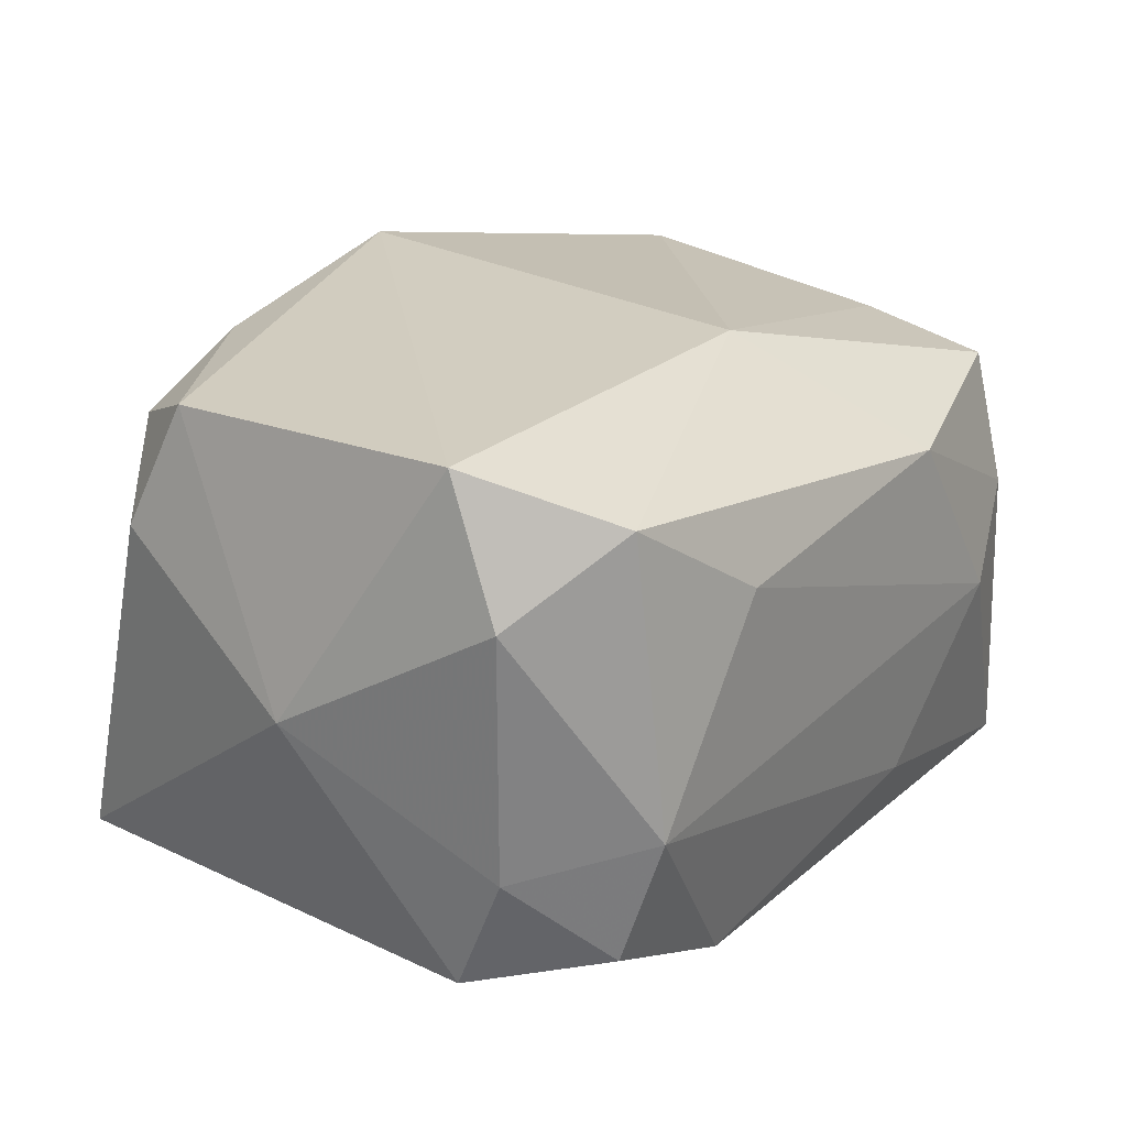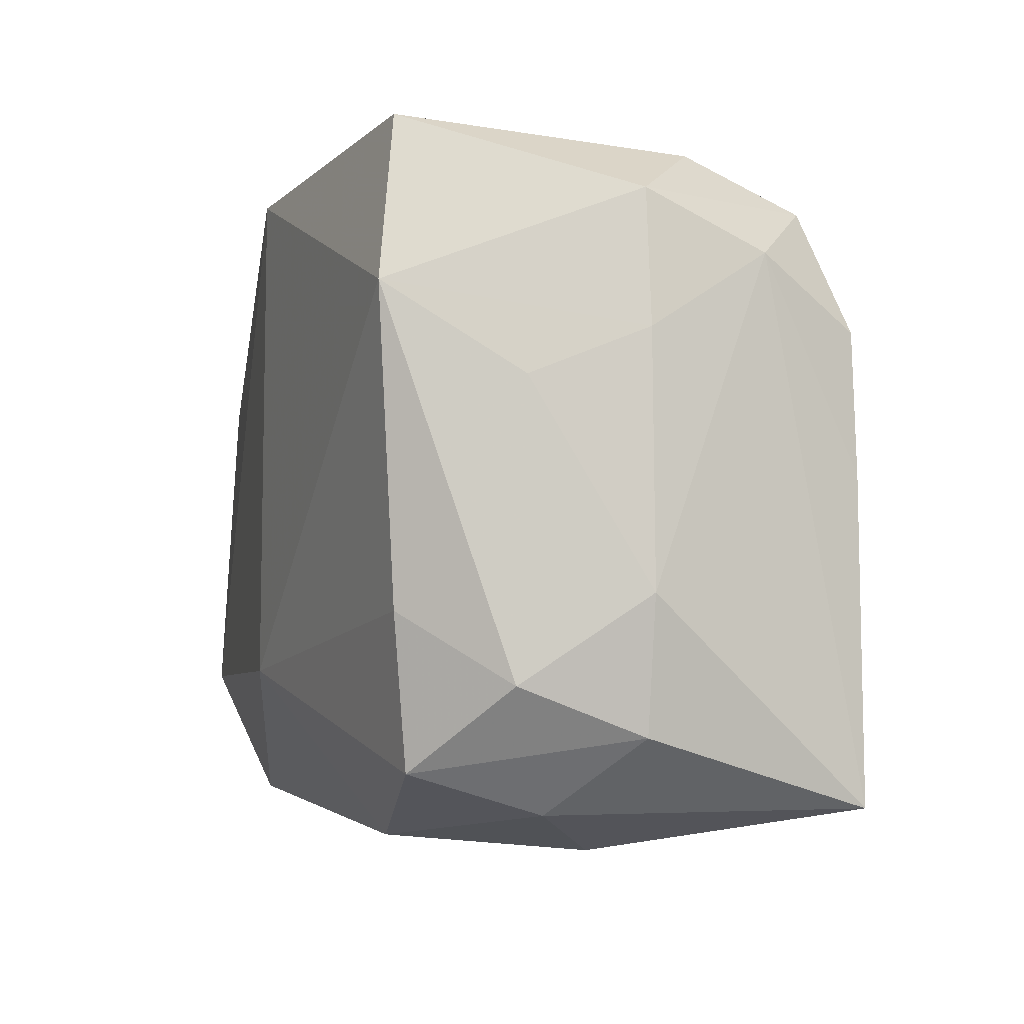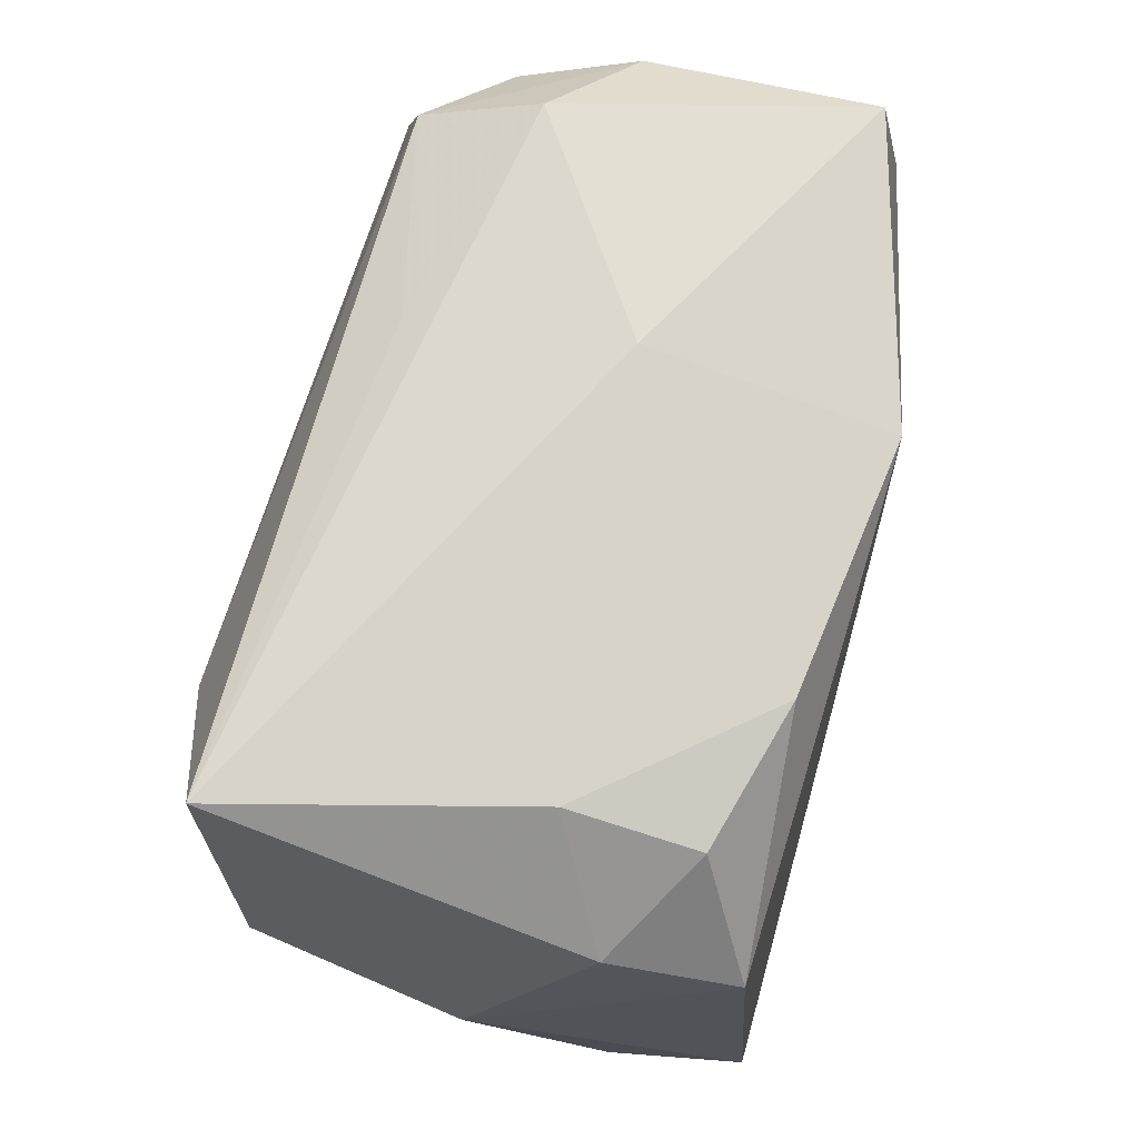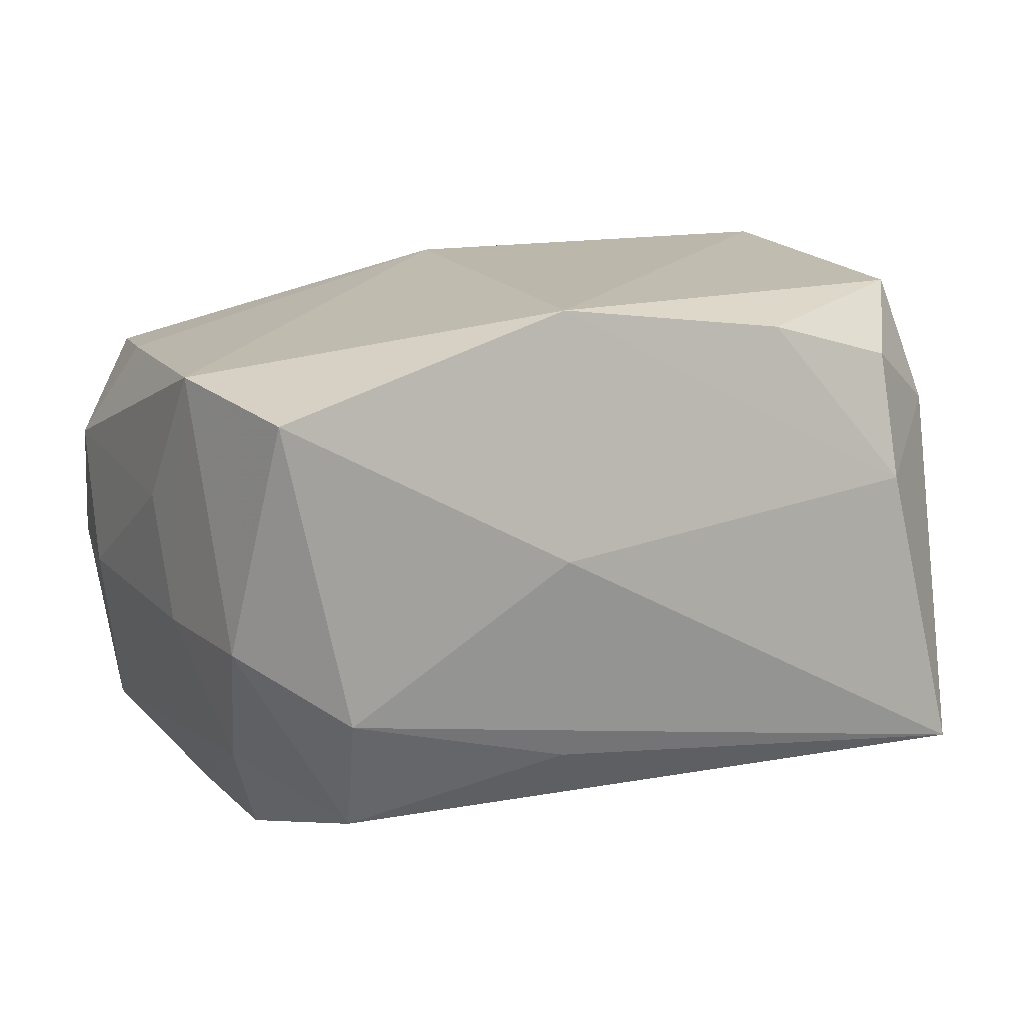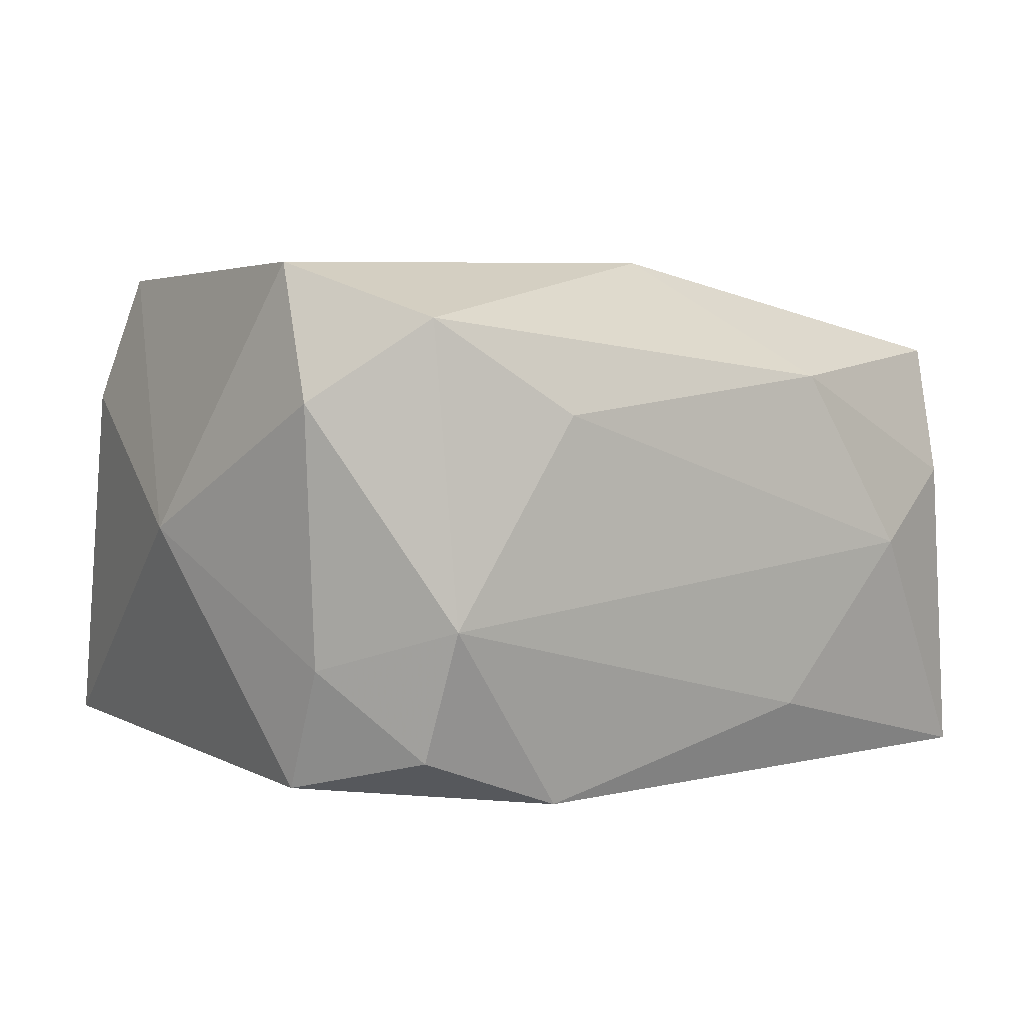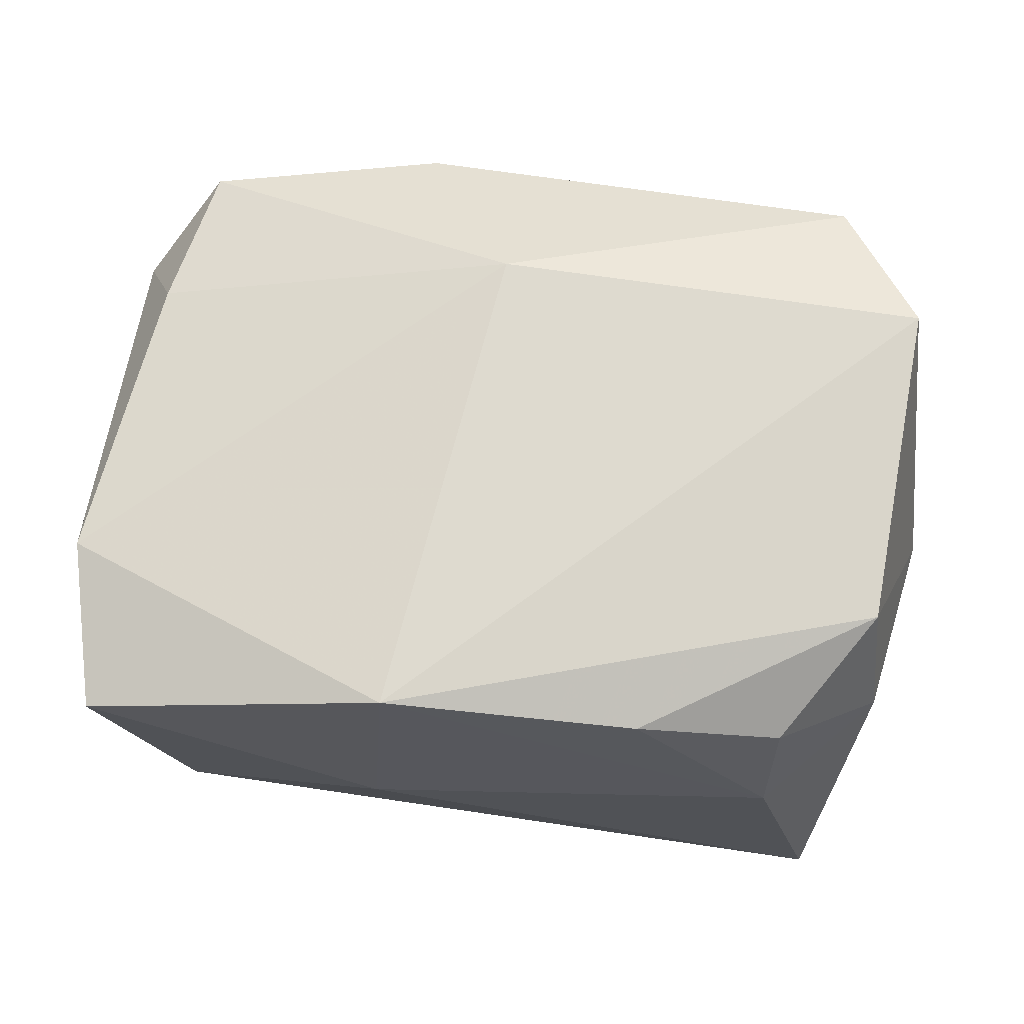
<metadata>
{"format":"obj","ext":"obj","renderer":"f3d","projection":"perspective","resolution":1024,"background":"white","views":[{"elev":24.5,"azim":-52.3,"up":"+Z"},{"elev":-3.4,"azim":77.3,"up":"+Y"},{"elev":68.5,"azim":-75.3,"up":"+Y"},{"elev":14.2,"azim":156.9,"up":"+Z"},{"elev":6.2,"azim":-35.0,"up":"+Z"},{"elev":71.0,"azim":-170.2,"up":"+Z"}]}
</metadata>
<code>
v 0.005041 0.02082 0.002223
v 0.02196 -0.01536 0.0108
v -0.02326 -0.01342 -0.00647
v 0.02098 0.009576 -0.01535
v 0.02169 0.00129 -0.01539
v -0.01021 -0.02023 0.007868
v 0.0257 -0.01339 -0.001746
v -0.02465 0.0114 0.007977
v 0.01489 -0.0203 -0.001064
v 0.02547 0.008952 -0.002109
v -0.01904 0.01767 0.004361
v -0.01843 -0.01839 0.01345
v 0.02576 0.006131 0.004912
v -0.02423 -0.01419 0.008721
v -0.01813 -0.0203 -0.003822
v -0.02347 -0.01068 0.01652
v -0.01041 0.0171 0.01441
v 0.02414 0.01687 -0.002173
v -0.01517 0.009398 -0.01666
v 0.007144 -0.01954 -0.01075
v 0.02338 0.0136 -0.009341
v -0.02692 -0.001366 0.0008075
v -0.02352 0.01766 -0.01345
v 0.02219 0.02067 0.01159
v 0.02666 -0.005581 -0.001928
v 0.02333 -0.006555 0.01171
v 0.0248 0.01111 0.01284
v -0.01882 -0.01793 -0.01154
v 0.01813 0.02006 -0.006275
v 0.0175 0.017 -0.01335
v 0.0229 -0.01753 -0.0152
v -0.005599 -0.009822 -0.01552
v -0.01891 0.01561 0.01193
v 0.008399 -0.01972 0.009605
v -0.02317 -0.01034 -0.01378
v 0.02128 -0.01777 0.003023
v -0.01019 -0.01836 -0.01496
v 0.004426 0.01862 0.01652
v 0.02616 -0.01057 0.005615
v -0.02335 0.008282 0.0154
v 0.001997 -0.01 0.01652
v 0.004413 0.01867 -0.01039
f 22 16 40
f 40 16 38
f 35 23 19
f 19 37 35
f 35 37 28
f 22 23 35
f 38 27 24
f 23 29 42
f 8 23 22
f 22 40 8
f 22 35 3
f 3 35 28
f 25 31 21
f 29 24 18
f 18 24 27
f 38 24 1
f 1 29 23
f 1 24 29
f 33 8 40
f 32 37 19
f 19 31 32
f 32 31 37
f 20 31 9
f 37 31 20
f 14 12 16
f 14 16 22
f 22 3 14
f 27 39 13
f 39 25 13
f 9 31 36
f 16 12 41
f 38 16 41
f 41 27 38
f 26 39 27
f 26 2 39
f 27 41 26
f 26 41 2
f 17 40 38
f 17 33 40
f 23 8 11
f 8 33 11
f 11 1 23
f 33 17 11
f 38 1 11
f 11 17 38
f 15 3 28
f 15 14 3
f 12 14 15
f 28 37 15
f 15 6 12
f 37 20 15
f 9 6 15
f 15 20 9
f 12 6 34
f 34 41 12
f 2 41 34
f 34 6 9
f 9 36 34
f 34 36 2
f 10 13 25
f 10 25 21
f 21 18 10
f 10 18 27
f 27 13 10
f 39 2 7
f 2 36 7
f 7 36 31
f 7 25 39
f 31 25 7
f 21 31 5
f 5 4 21
f 5 31 19
f 19 4 5
f 21 4 30
f 30 18 21
f 29 18 30
f 30 42 29
f 23 42 30
f 30 4 19
f 19 23 30

</code>
